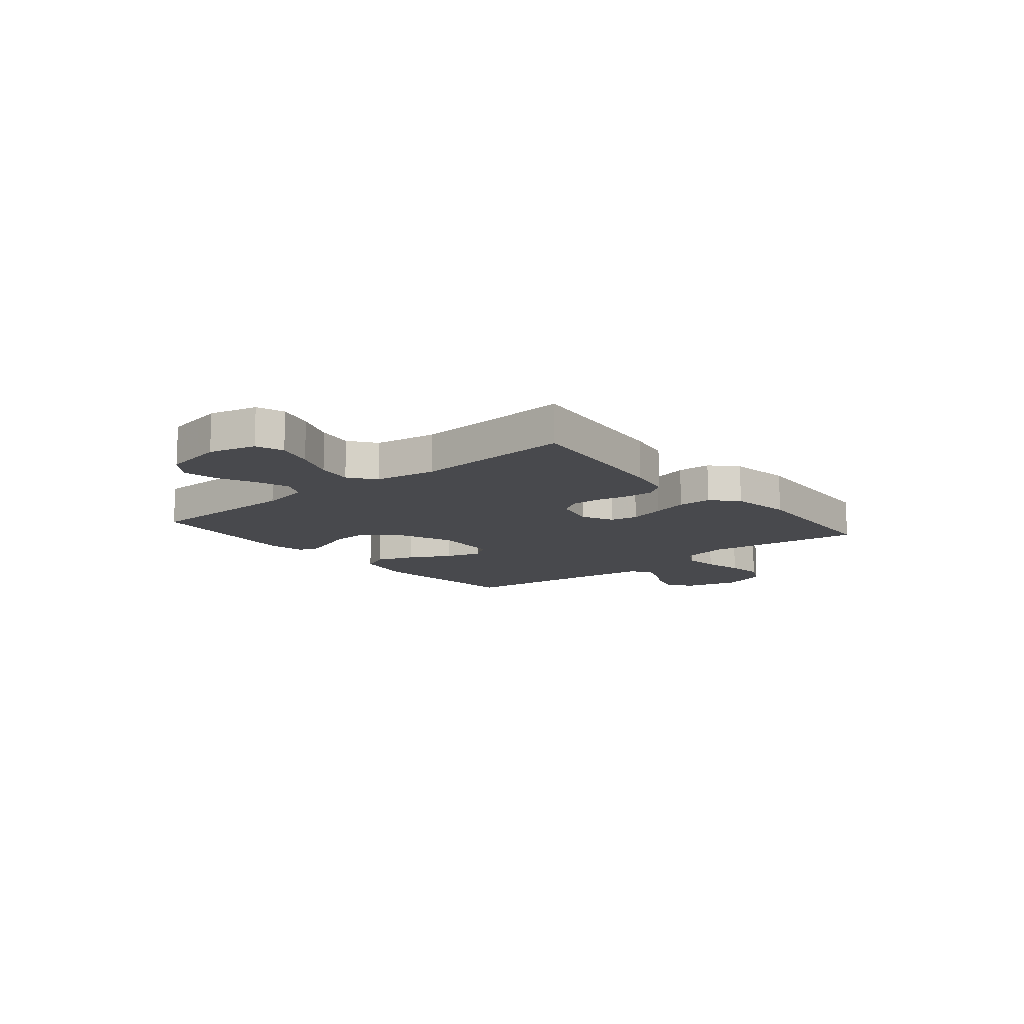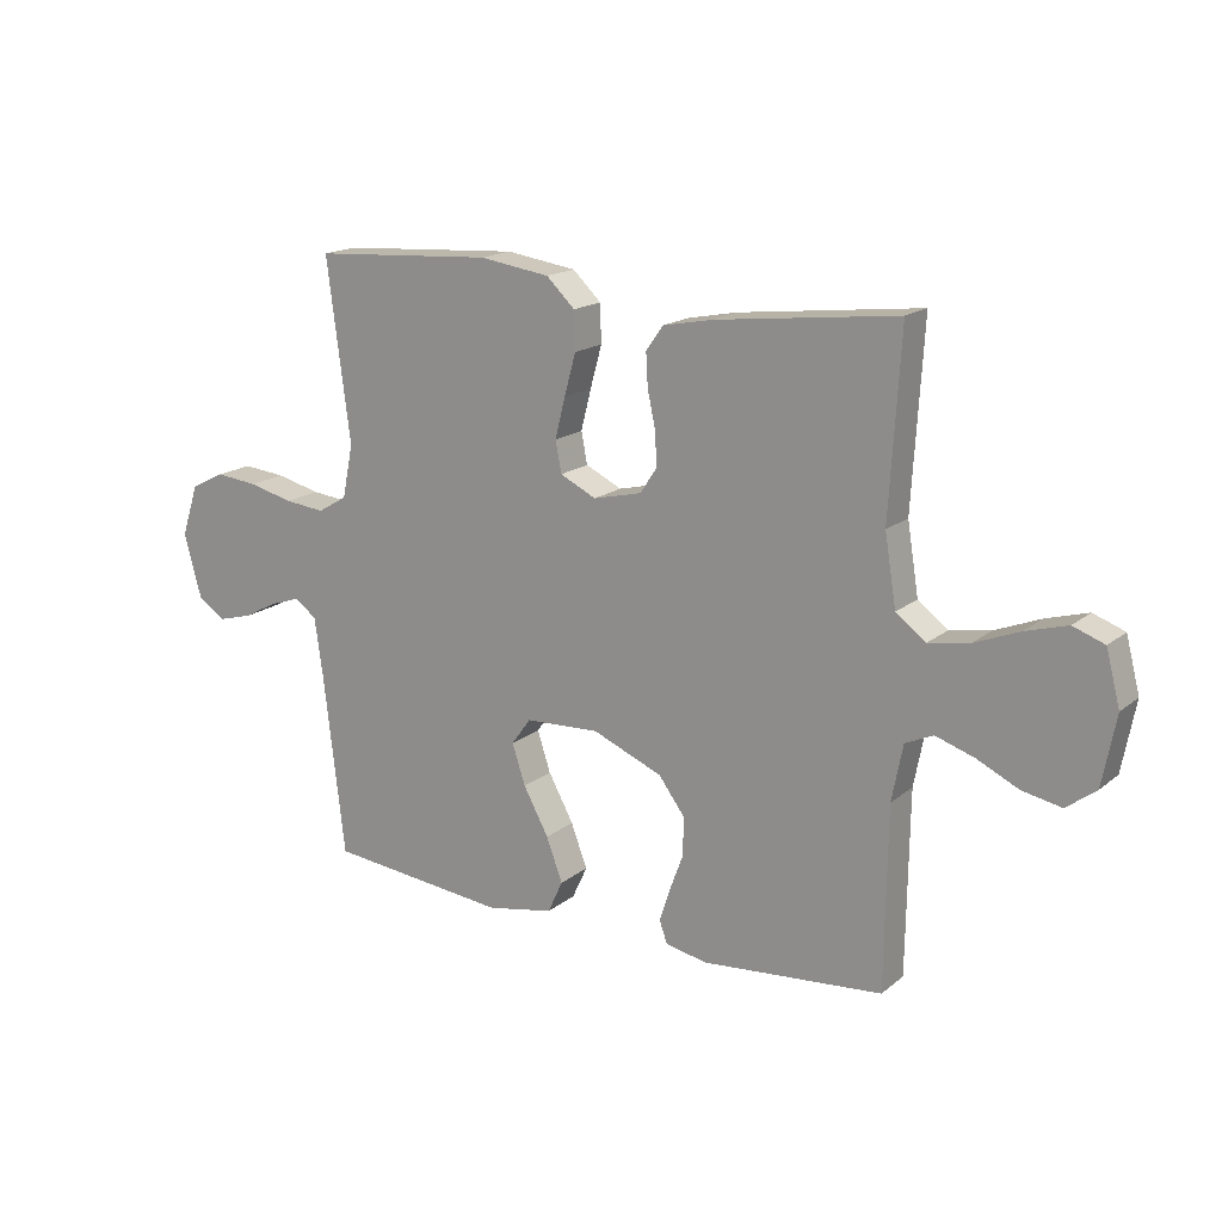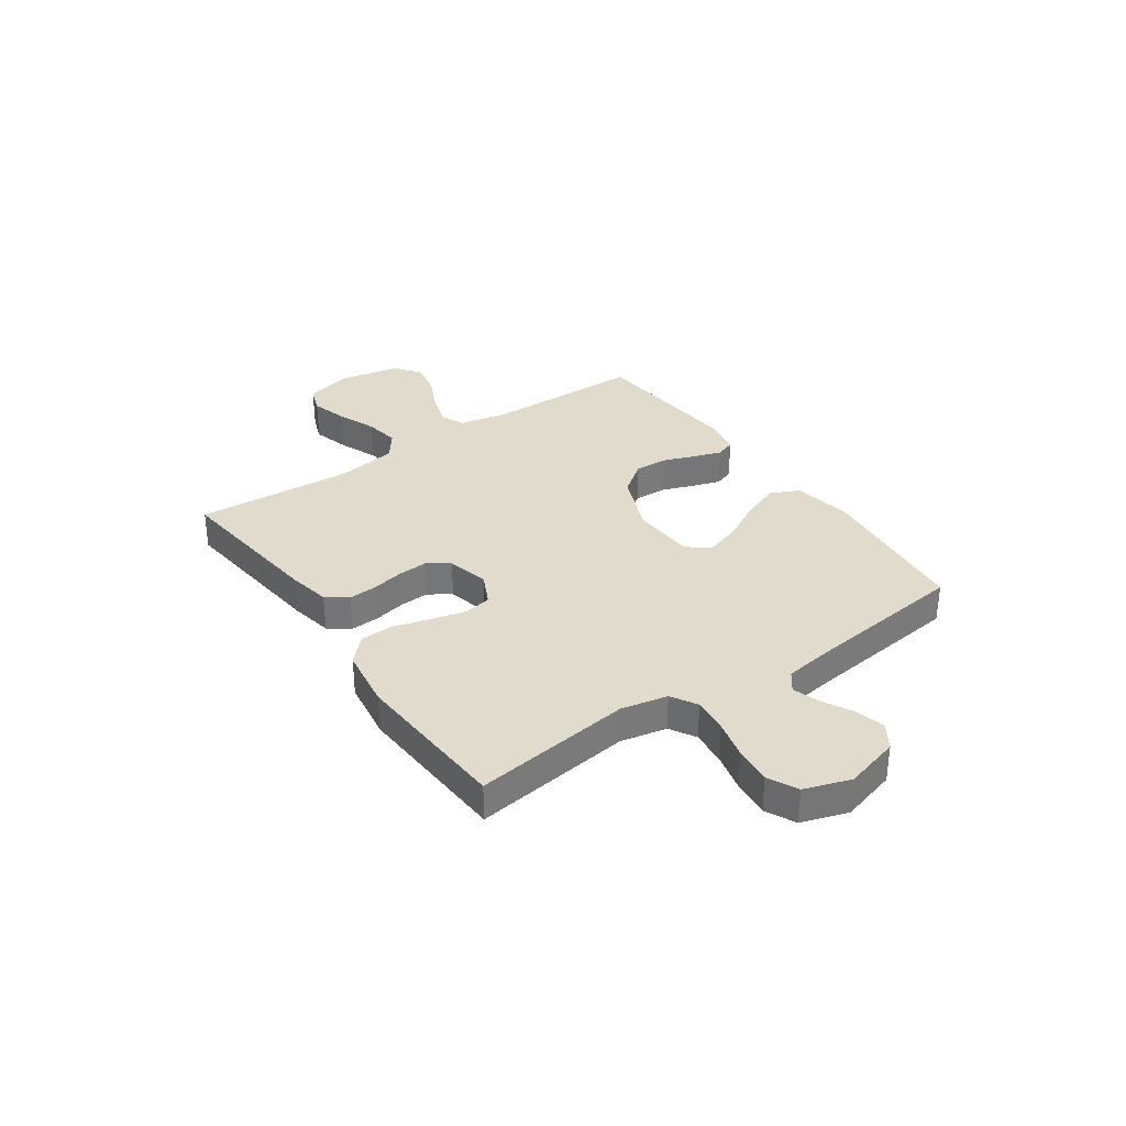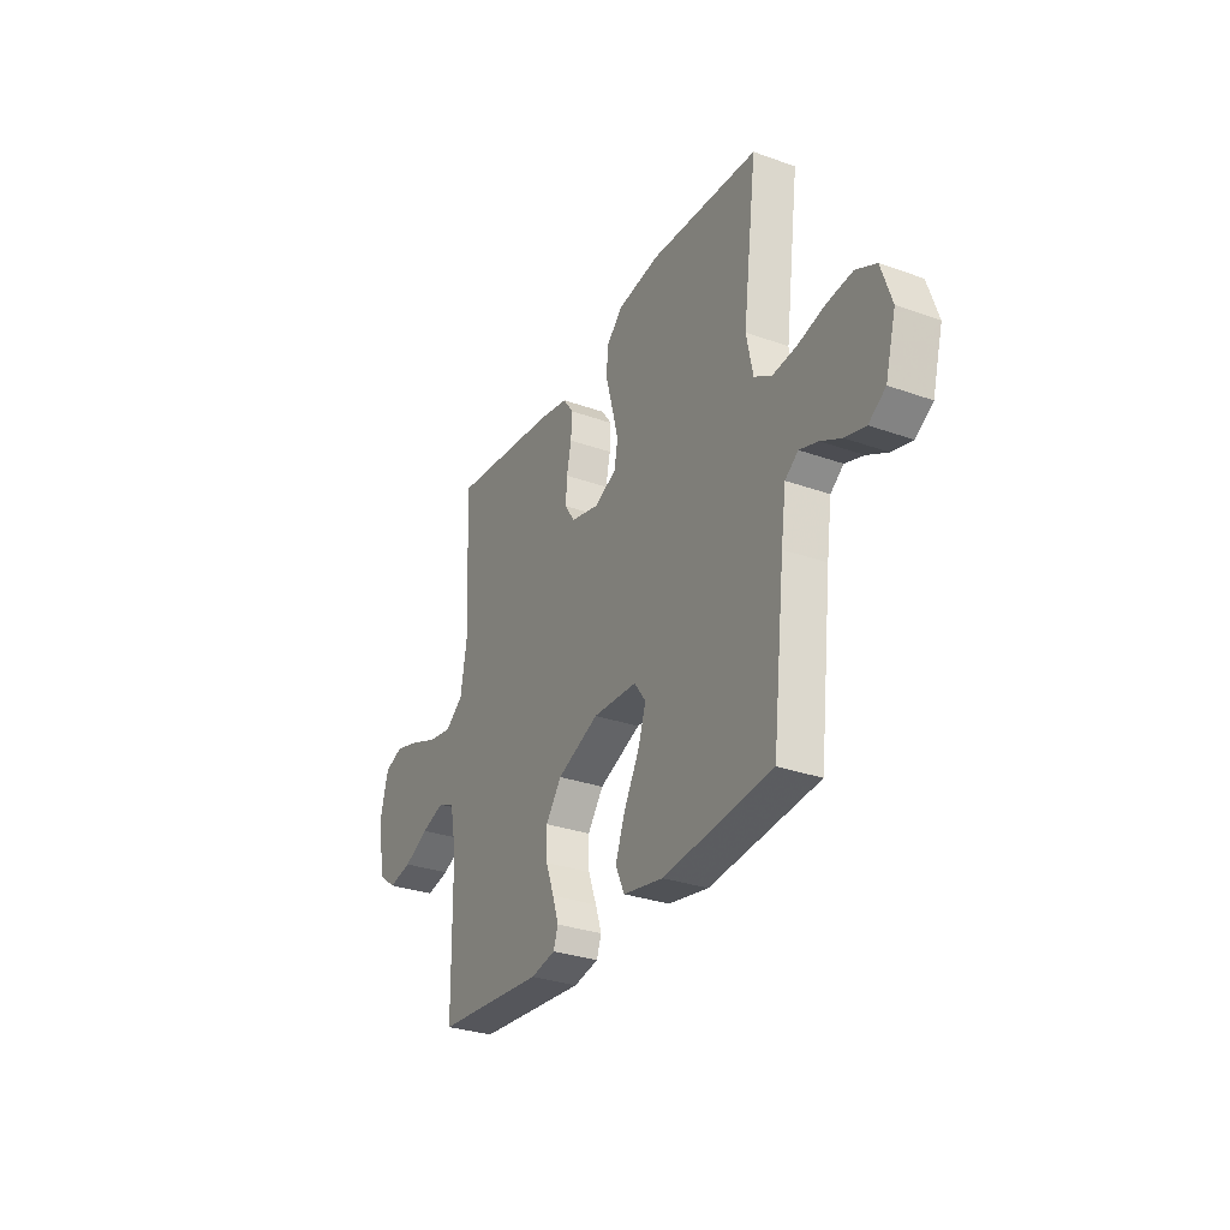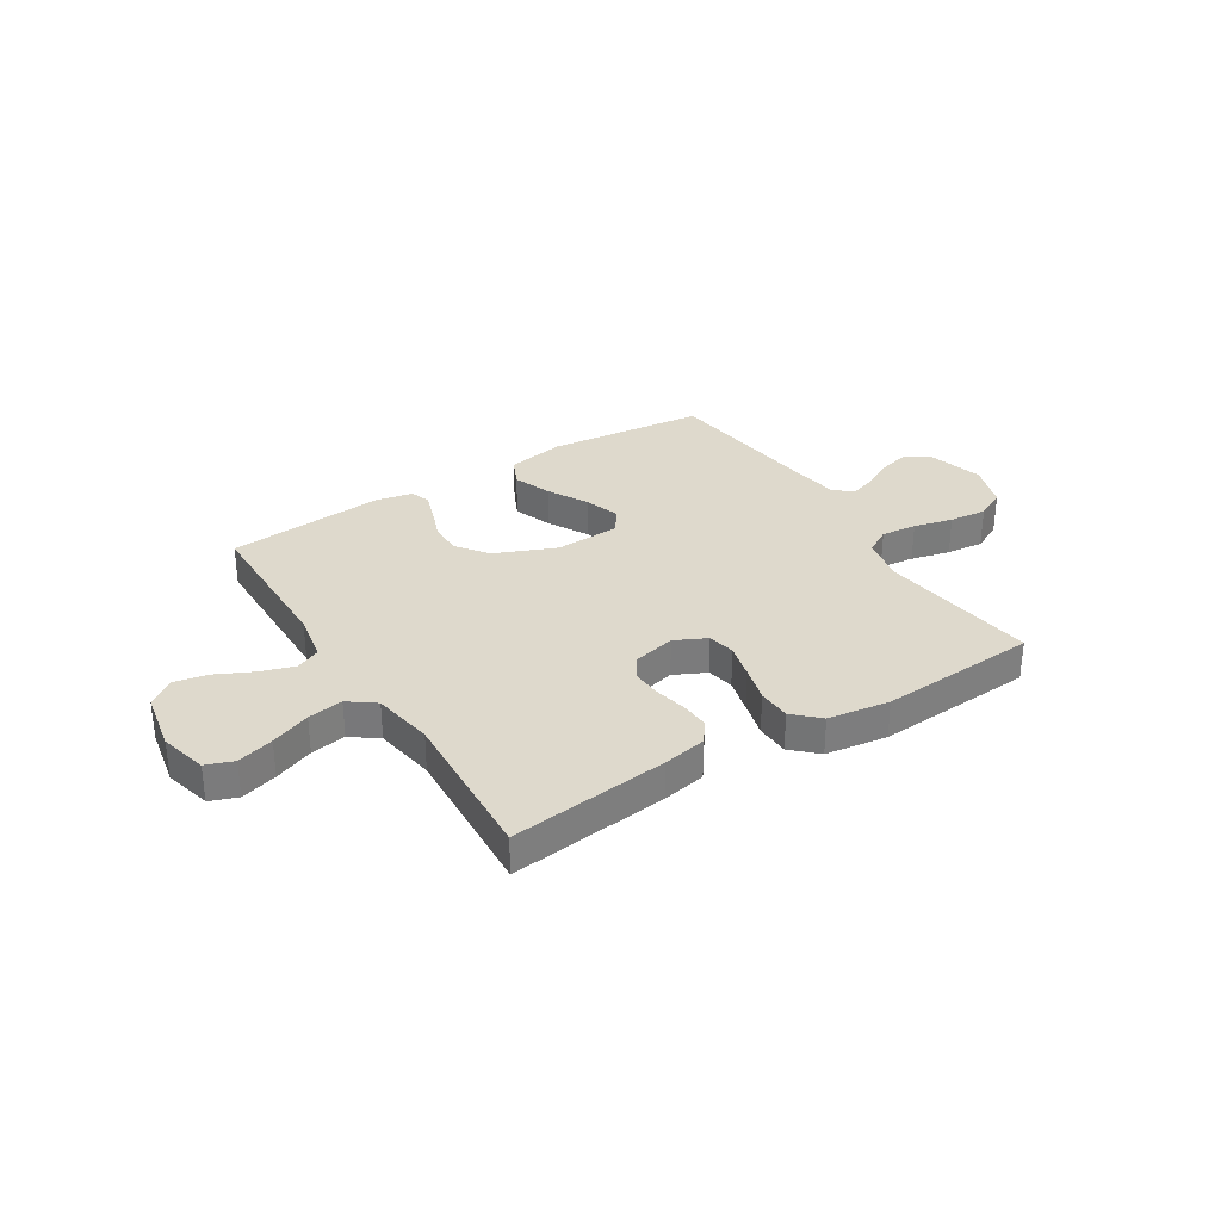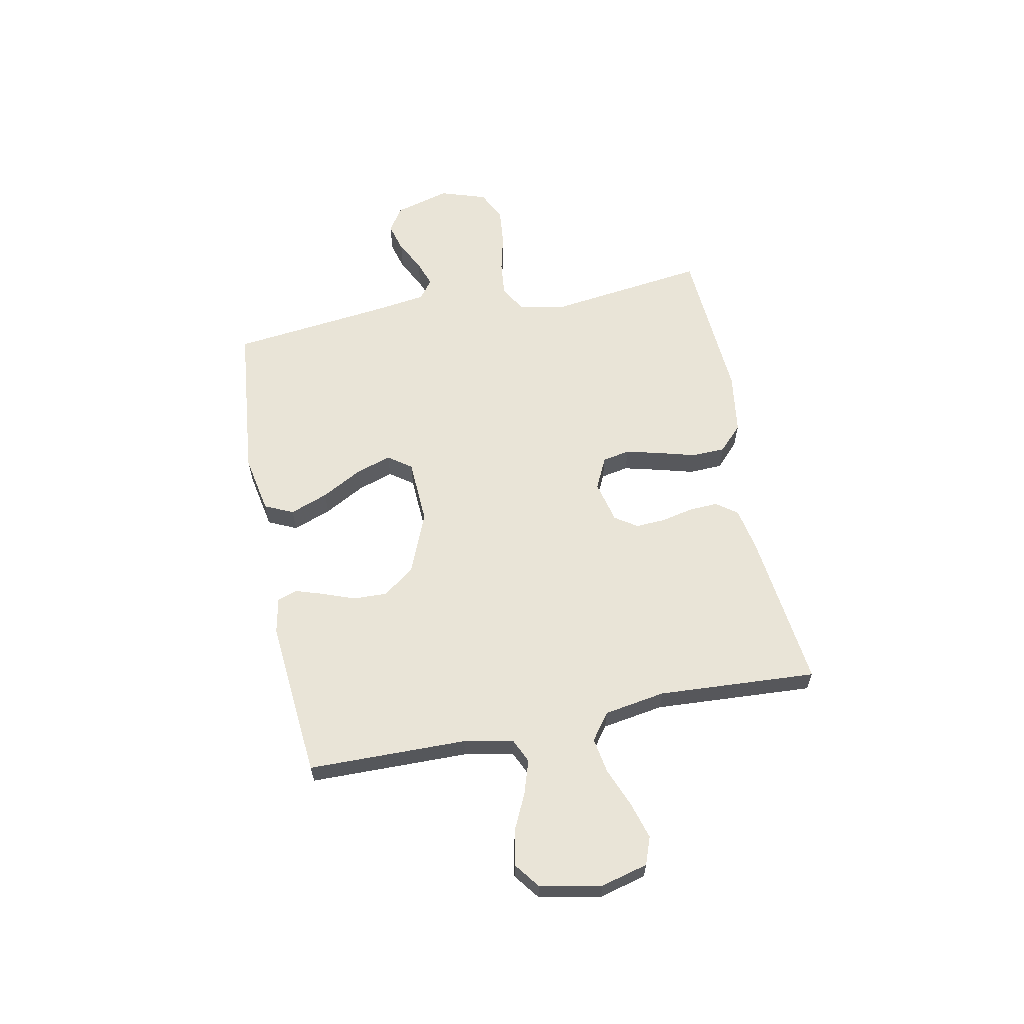
<metadata>
{"format":"obj","ext":"obj","renderer":"f3d","projection":"perspective","resolution":1024,"background":"white","views":[{"elev":-12.5,"azim":-50.2,"up":"+Y"},{"elev":16.9,"azim":-147.0,"up":"+Z"},{"elev":33.3,"azim":55.3,"up":"+Y"},{"elev":-30.5,"azim":62.7,"up":"+Z"},{"elev":31.9,"azim":-32.1,"up":"+Y"},{"elev":61.2,"azim":-101.3,"up":"+Y"}]}
</metadata>
<code>
v -0.5 0.07 0.5
v -0.2 0.07 0.465
v -0.118 0.07 0.449
v -0.089 0.07 0.409
v -0.092 0.07 0.354
v -0.105 0.07 0.294
v -0.108 0.07 0.238
v -0.08 0.07 0.196
v 0 0.07 0.177
v 0.06 0.07 0.206
v 0.07 0.07 0.258
v 0.053 0.07 0.325
v 0.034 0.07 0.394
v 0.036 0.07 0.457
v 0.083 0.07 0.502
v 0.2 0.07 0.519
v 0.5 0.07 0.5
v 0.461 0.07 0.2
v 0.479 0.07 0.112
v 0.528 0.07 0.083
v 0.595 0.07 0.09
v 0.669 0.07 0.108
v 0.74 0.07 0.115
v 0.796 0.07 0.087
v 0.825 0.07 0
v 0.796 0.07 -0.105
v 0.749 0.07 -0.136
v 0.693 0.07 -0.121
v 0.636 0.07 -0.091
v 0.585 0.07 -0.074
v 0.549 0.07 -0.101
v 0.535 0.07 -0.2
v 0.5 0.07 -0.5
v 0.2 0.07 -0.531
v 0.089 0.07 -0.51
v 0.064 0.07 -0.456
v 0.091 0.07 -0.384
v 0.133 0.07 -0.307
v 0.155 0.07 -0.24
v 0.123 0.07 -0.196
v 0 0.07 -0.19
v -0.116 0.07 -0.238
v -0.16 0.07 -0.297
v -0.158 0.07 -0.361
v -0.135 0.07 -0.423
v -0.118 0.07 -0.475
v -0.131 0.07 -0.512
v -0.2 0.07 -0.526
v -0.5 0.07 -0.5
v -0.504 0.07 -0.2
v -0.522 0.07 -0.107
v -0.568 0.07 -0.086
v -0.632 0.07 -0.107
v -0.701 0.07 -0.14
v -0.766 0.07 -0.153
v -0.815 0.07 -0.116
v -0.837 0.07 0
v -0.814 0.07 0.089
v -0.762 0.07 0.108
v -0.693 0.07 0.088
v -0.618 0.07 0.058
v -0.551 0.07 0.047
v -0.501 0.07 0.084
v -0.482 0.07 0.2
v -0.5 0 0.5
v -0.2 0 0.465
v -0.118 0 0.449
v -0.089 0 0.409
v -0.092 0 0.354
v -0.105 0 0.294
v -0.108 0 0.238
v -0.08 0 0.196
v 0 0 0.177
v 0.06 0 0.206
v 0.07 0 0.258
v 0.053 0 0.325
v 0.034 0 0.394
v 0.036 0 0.457
v 0.083 0 0.502
v 0.2 0 0.519
v 0.5 0 0.5
v 0.461 0 0.2
v 0.479 0 0.112
v 0.528 0 0.083
v 0.595 0 0.09
v 0.669 0 0.108
v 0.74 0 0.115
v 0.796 0 0.087
v 0.825 0 0
v 0.796 0 -0.105
v 0.749 0 -0.136
v 0.693 0 -0.121
v 0.636 0 -0.091
v 0.585 0 -0.074
v 0.549 0 -0.101
v 0.535 0 -0.2
v 0.5 0 -0.5
v 0.2 0 -0.531
v 0.089 0 -0.51
v 0.064 0 -0.456
v 0.091 0 -0.384
v 0.133 0 -0.307
v 0.155 0 -0.24
v 0.123 0 -0.196
v 0 0 -0.19
v -0.116 0 -0.238
v -0.16 0 -0.297
v -0.158 0 -0.361
v -0.135 0 -0.423
v -0.118 0 -0.475
v -0.131 0 -0.512
v -0.2 0 -0.526
v -0.5 0 -0.5
v -0.504 0 -0.2
v -0.522 0 -0.107
v -0.568 0 -0.086
v -0.632 0 -0.107
v -0.701 0 -0.14
v -0.766 0 -0.153
v -0.815 0 -0.116
v -0.837 0 0
v -0.814 0 0.089
v -0.762 0 0.108
v -0.693 0 0.088
v -0.618 0 0.058
v -0.551 0 0.047
v -0.501 0 0.084
v -0.482 0 0.2
f 58 59 60 61
f 58 61 62
f 57 58 62
f 56 57 62
f 53 54 55 56
f 52 53 56 62
f 51 52 62 63
f 47 48 49 50
f 44 45 46 47
f 44 47 50 51
f 35 36 37 38
f 35 38 39
f 32 33 34 35
f 31 32 35 39
f 30 31 39 40
f 26 27 28 29
f 26 29 30
f 25 26 30
f 21 22 23 24
f 20 21 24 25
f 15 16 17 18
f 15 18 19
f 12 13 14 15
f 11 12 15 19
f 10 11 19 20
f 3 4 5 6
f 3 6 7
f 64 1 2 3
f 64 3 7
f 63 64 7 8
f 43 44 51 63
f 42 43 63 8
f 41 42 8 9
f 25 30 40 41
f 20 25 41
f 9 10 20 41
f 125 124 123 122
f 126 125 122
f 126 122 121
f 126 121 120
f 120 119 118 117
f 126 120 117 116
f 127 126 116 115
f 114 113 112 111
f 111 110 109 108
f 115 114 111 108
f 102 101 100 99
f 103 102 99
f 99 98 97 96
f 103 99 96 95
f 104 103 95 94
f 93 92 91 90
f 94 93 90
f 94 90 89
f 88 87 86 85
f 89 88 85 84
f 82 81 80 79
f 83 82 79
f 79 78 77 76
f 83 79 76 75
f 84 83 75 74
f 70 69 68 67
f 71 70 67
f 67 66 65 128
f 71 67 128
f 72 71 128 127
f 127 115 108 107
f 72 127 107 106
f 73 72 106 105
f 105 104 94 89
f 105 89 84
f 105 84 74 73
f 1 65 66 2
f 2 66 67 3
f 3 67 68 4
f 4 68 69 5
f 5 69 70 6
f 6 70 71 7
f 7 71 72 8
f 8 72 73 9
f 9 73 74 10
f 10 74 75 11
f 11 75 76 12
f 12 76 77 13
f 13 77 78 14
f 14 78 79 15
f 15 79 80 16
f 16 80 81 17
f 17 81 82 18
f 18 82 83 19
f 19 83 84 20
f 20 84 85 21
f 21 85 86 22
f 22 86 87 23
f 23 87 88 24
f 24 88 89 25
f 25 89 90 26
f 26 90 91 27
f 27 91 92 28
f 28 92 93 29
f 29 93 94 30
f 30 94 95 31
f 31 95 96 32
f 32 96 97 33
f 33 97 98 34
f 34 98 99 35
f 35 99 100 36
f 36 100 101 37
f 37 101 102 38
f 38 102 103 39
f 39 103 104 40
f 40 104 105 41
f 41 105 106 42
f 42 106 107 43
f 43 107 108 44
f 44 108 109 45
f 45 109 110 46
f 46 110 111 47
f 47 111 112 48
f 48 112 113 49
f 49 113 114 50
f 50 114 115 51
f 51 115 116 52
f 52 116 117 53
f 53 117 118 54
f 54 118 119 55
f 55 119 120 56
f 56 120 121 57
f 57 121 122 58
f 58 122 123 59
f 59 123 124 60
f 60 124 125 61
f 61 125 126 62
f 62 126 127 63
f 63 127 128 64
f 64 128 65 1

</code>
